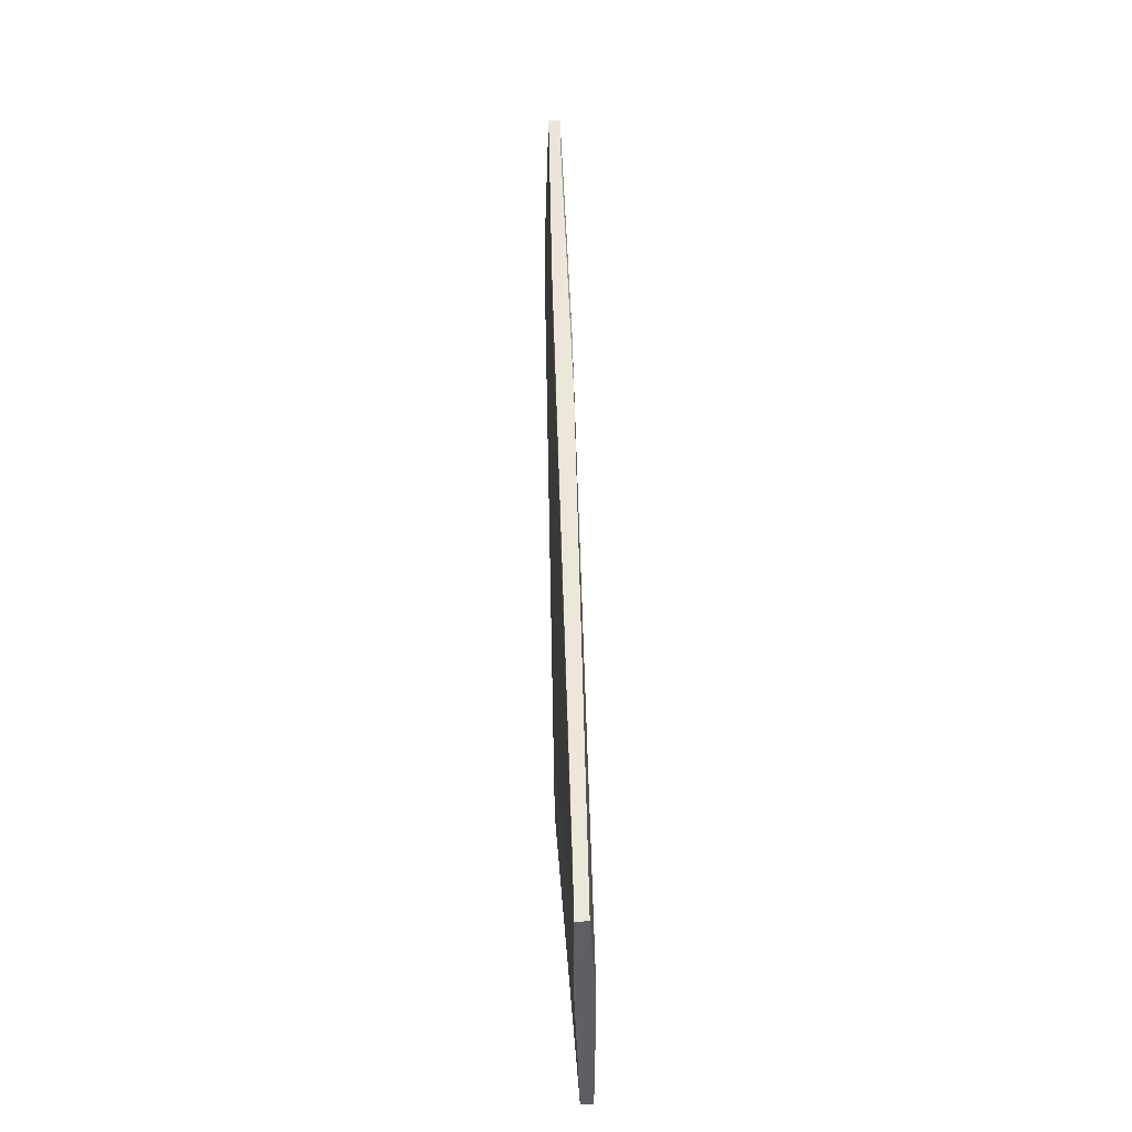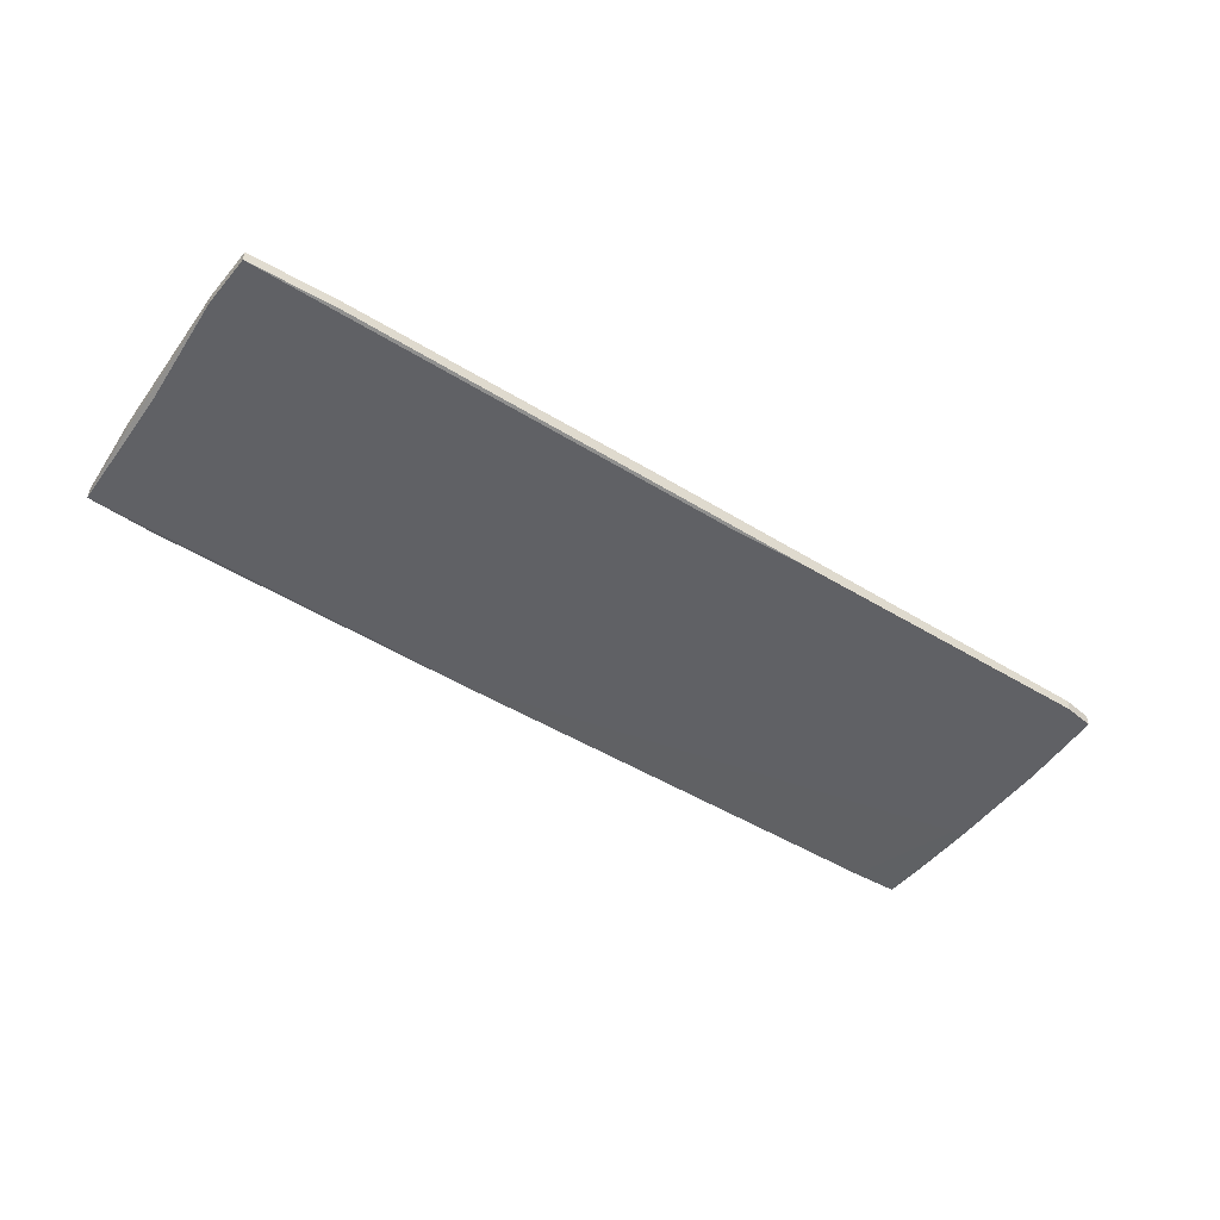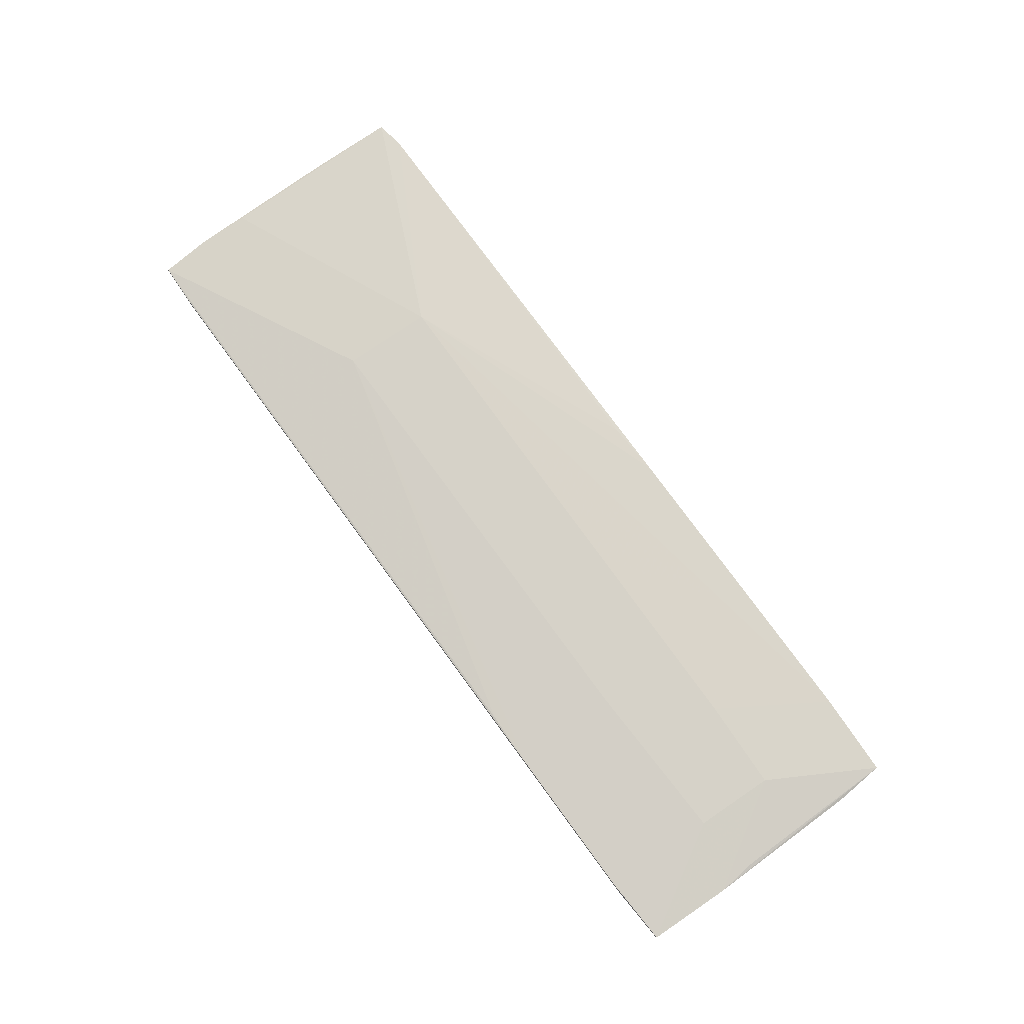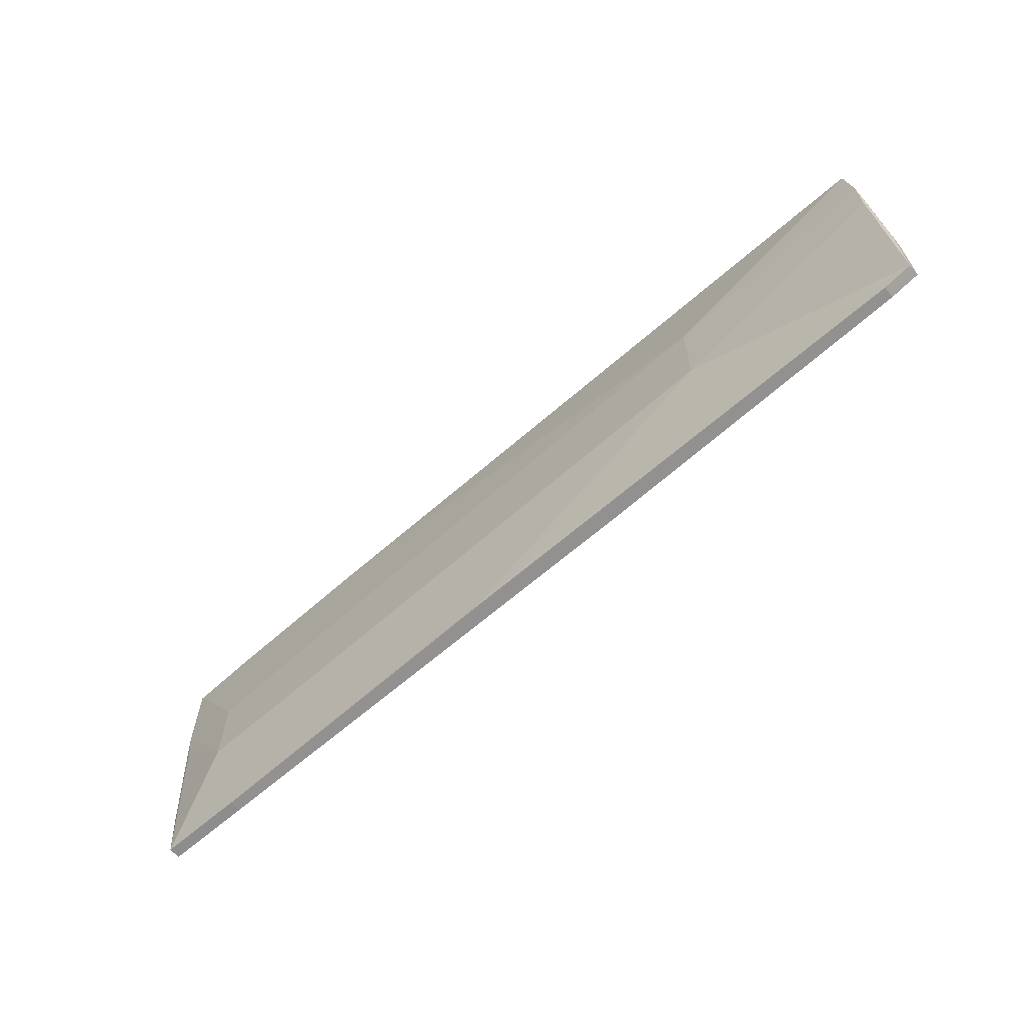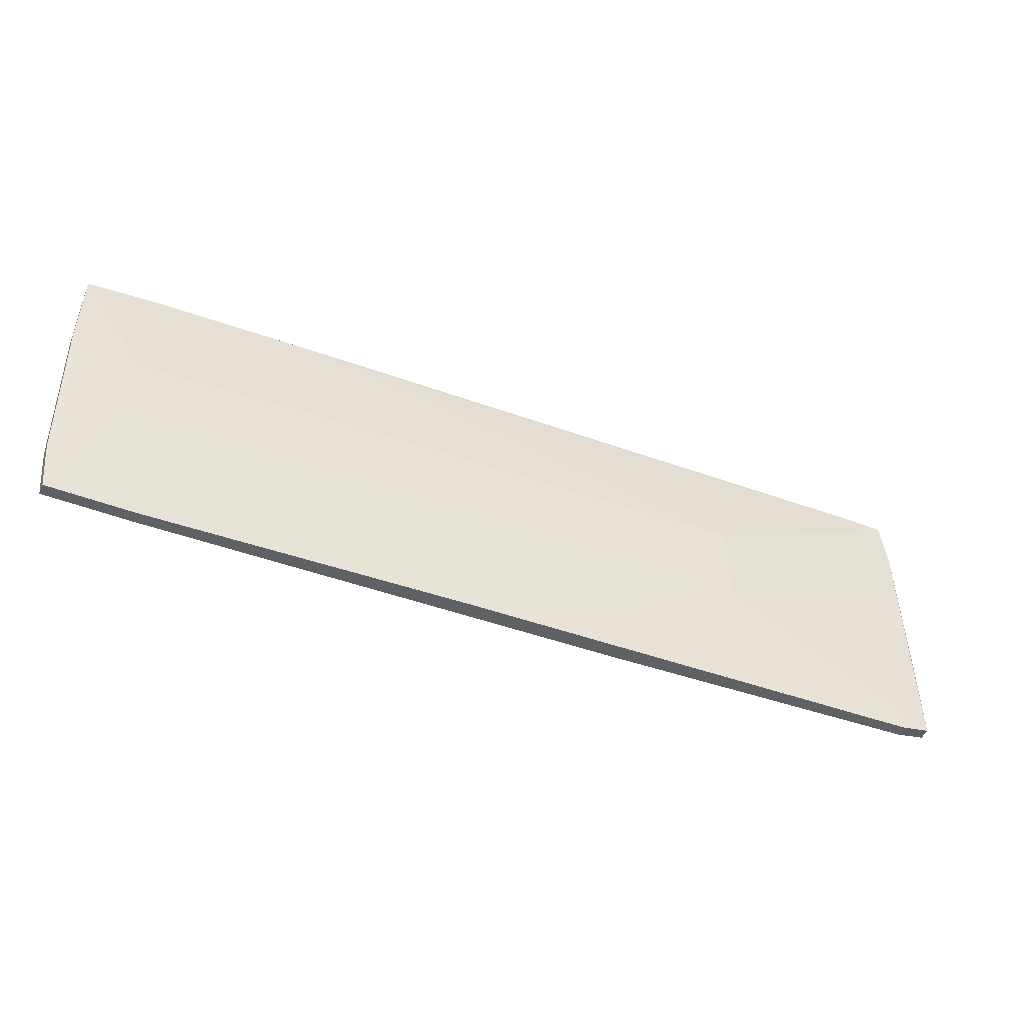
<metadata>
{"format":"obj","ext":"obj","renderer":"f3d","projection":"perspective","resolution":1024,"background":"white","views":[{"elev":52.3,"azim":-91.1,"up":"+Z"},{"elev":-49.1,"azim":148.0,"up":"+Y"},{"elev":78.4,"azim":55.8,"up":"+Y"},{"elev":-64.6,"azim":-138.8,"up":"+Z"},{"elev":-48.6,"azim":157.1,"up":"+Z"}]}
</metadata>
<code>
v -0.146 -0.02189 -0.01082
v -0.146 -0.02189 -0.03367
v -0.146 -0.01884 -0.01082
v -0.146 -0.01884 -0.03367
v 0.01857 -0.02036 0.03944
v 0.03534 -0.02036 0.03182
v 0.03839 -0.01427 0.0105
v 0.07497 -0.01732 -0.04282
v 0.07497 -0.02036 -0.04282
v 0.0582 -0.01427 -0.01386
v -0.05302 -0.02189 -0.03825
v -0.03625 -0.02189 -0.03367
v 0.08258 -0.01427 -0.01386
v 0.08258 -0.01427 0.007444
v 0.08258 -0.01579 0.03793
v -0.1444 -0.01732 0.01811
v -0.1444 -0.01732 0.03183
v -0.1444 -0.02189 0.01659
v -0.1444 -0.02036 0.03183
v 0.0978 -0.01732 -0.04282
v 0.0978 -0.02036 -0.04282
v -0.1414 -0.02189 0.01659
v -0.01037 -0.01732 -0.03976
v -0.1383 -0.02189 -0.03519
v -0.1383 -0.01884 -0.03519
v -0.002761 -0.02036 0.04097
v -0.1307 -0.01732 0.04555
v -0.1307 -0.02036 0.04555
v 0.02466 -0.01579 0.03944
v -0.08653 -0.01427 -0.009295
v -0.08653 -0.01427 0.01507
v 0.03991 -0.01579 0.03944
v -0.02557 -0.01732 -0.03825
v 0.0841 -0.01884 0.03793
v 0.1009 -0.01579 0.01354
v 0.1009 -0.01579 0.0364
v 0.1009 -0.01884 0.01354
v 0.1009 -0.01884 0.0364
v -0.03168 -0.02189 -0.03825
v -0.1429 -0.01732 0.04555
v -0.1429 -0.02036 0.04555
v 0.09932 -0.01579 0.002876
v 0.09932 -0.01732 -0.0291
v 0.09932 -0.02036 -0.0291
v 0.09932 -0.02036 0.001363
f 38 5 6
f 13 30 31
f 22 2 39
f 9 8 20
f 8 13 20
f 36 13 14
f 13 31 14
f 39 9 21
f 9 20 21
f 30 8 23
f 30 4 16
f 31 30 16
f 2 4 24
f 39 2 24
f 13 36 35
f 36 38 35
f 22 5 26
f 4 30 25
f 23 8 25
f 24 4 25
f 45 39 44
f 38 45 44
f 39 21 44
f 21 20 44
f 2 22 1
f 4 2 1
f 41 22 28
f 40 41 28
f 22 26 28
f 28 26 34
f 5 38 34
f 38 36 34
f 26 5 34
f 31 40 29
f 40 32 29
f 32 31 29
f 45 22 12
f 22 39 12
f 39 45 12
f 14 31 7
f 40 31 17
f 41 40 17
f 16 4 17
f 31 16 17
f 8 30 10
f 13 8 10
f 30 13 10
f 32 40 27
f 40 28 27
f 28 34 27
f 27 34 15
f 36 14 15
f 31 32 15
f 34 36 15
f 14 7 15
f 7 31 15
f 32 27 15
f 30 23 33
f 25 30 33
f 23 25 33
f 20 13 42
f 13 35 42
f 35 20 42
f 22 41 18
f 1 22 18
f 41 17 19
f 17 1 19
f 18 41 19
f 1 18 19
f 20 35 43
f 44 20 43
f 35 44 43
f 4 1 3
f 17 4 3
f 1 17 3
f 35 38 37
f 38 44 37
f 44 35 37
f 8 9 11
f 9 39 11
f 39 24 11
f 25 8 11
f 24 25 11
f 5 22 6
f 22 45 6
f 45 38 6

</code>
